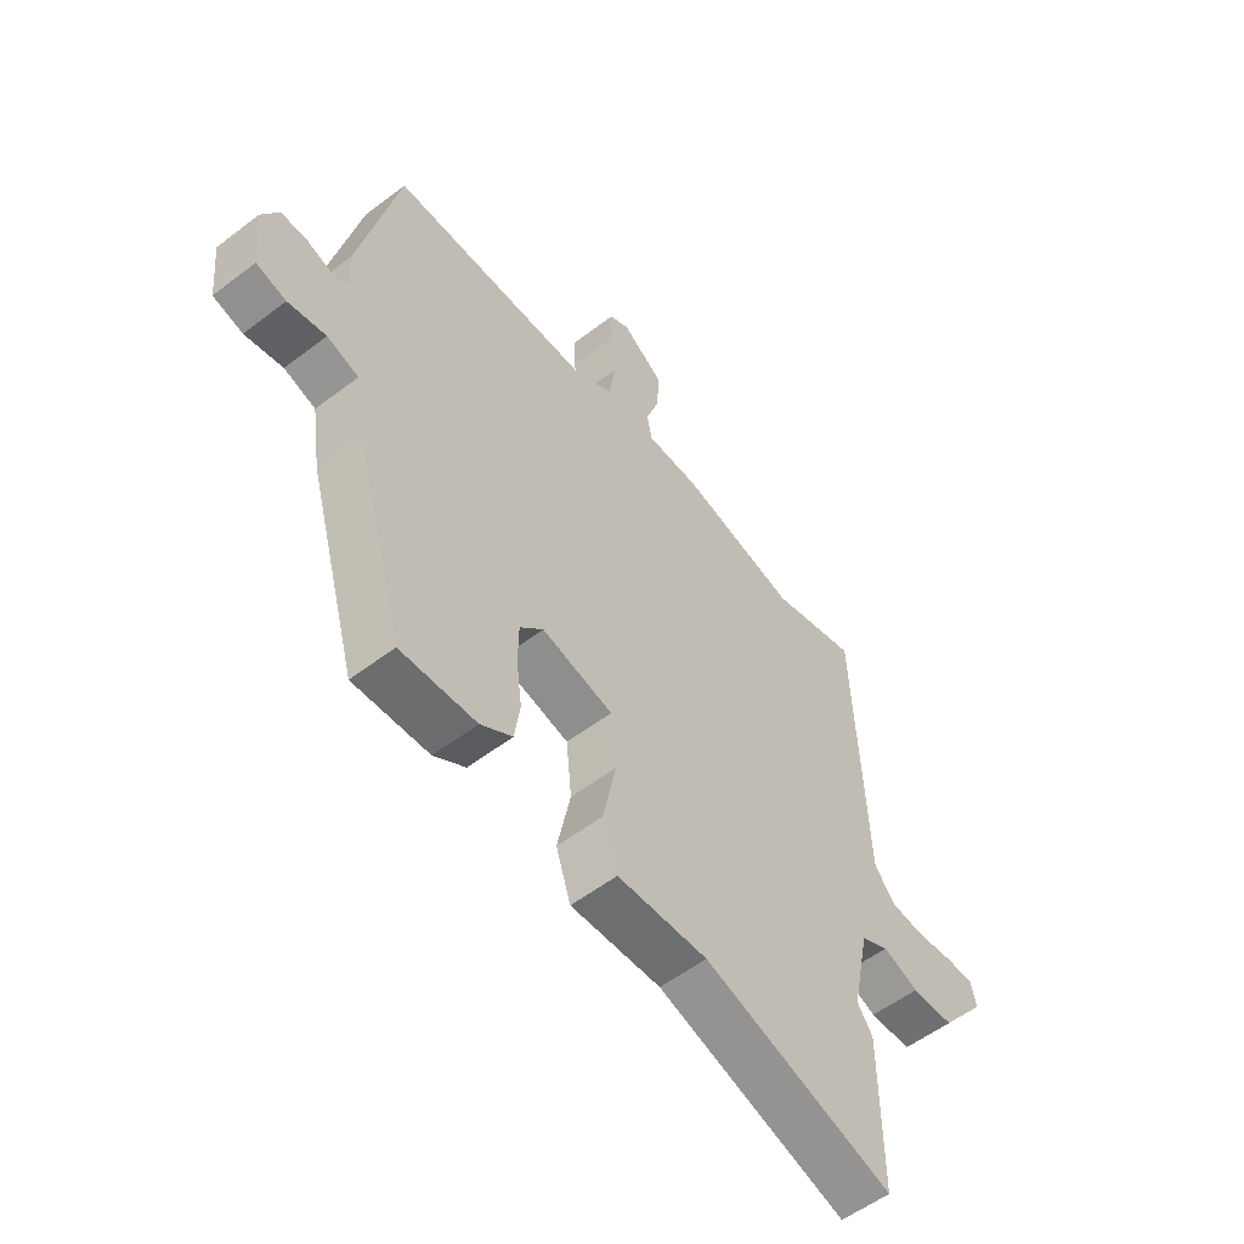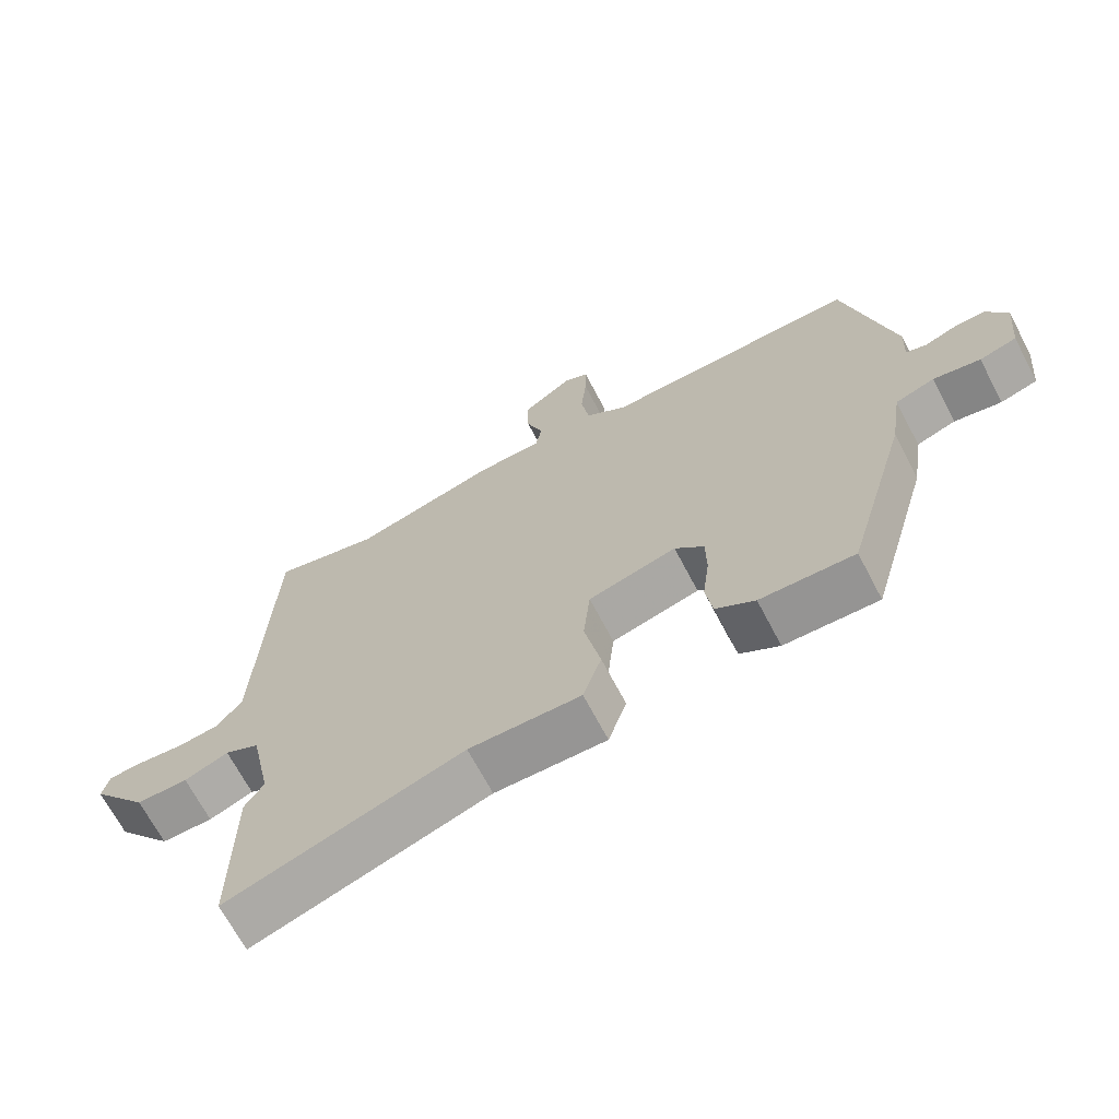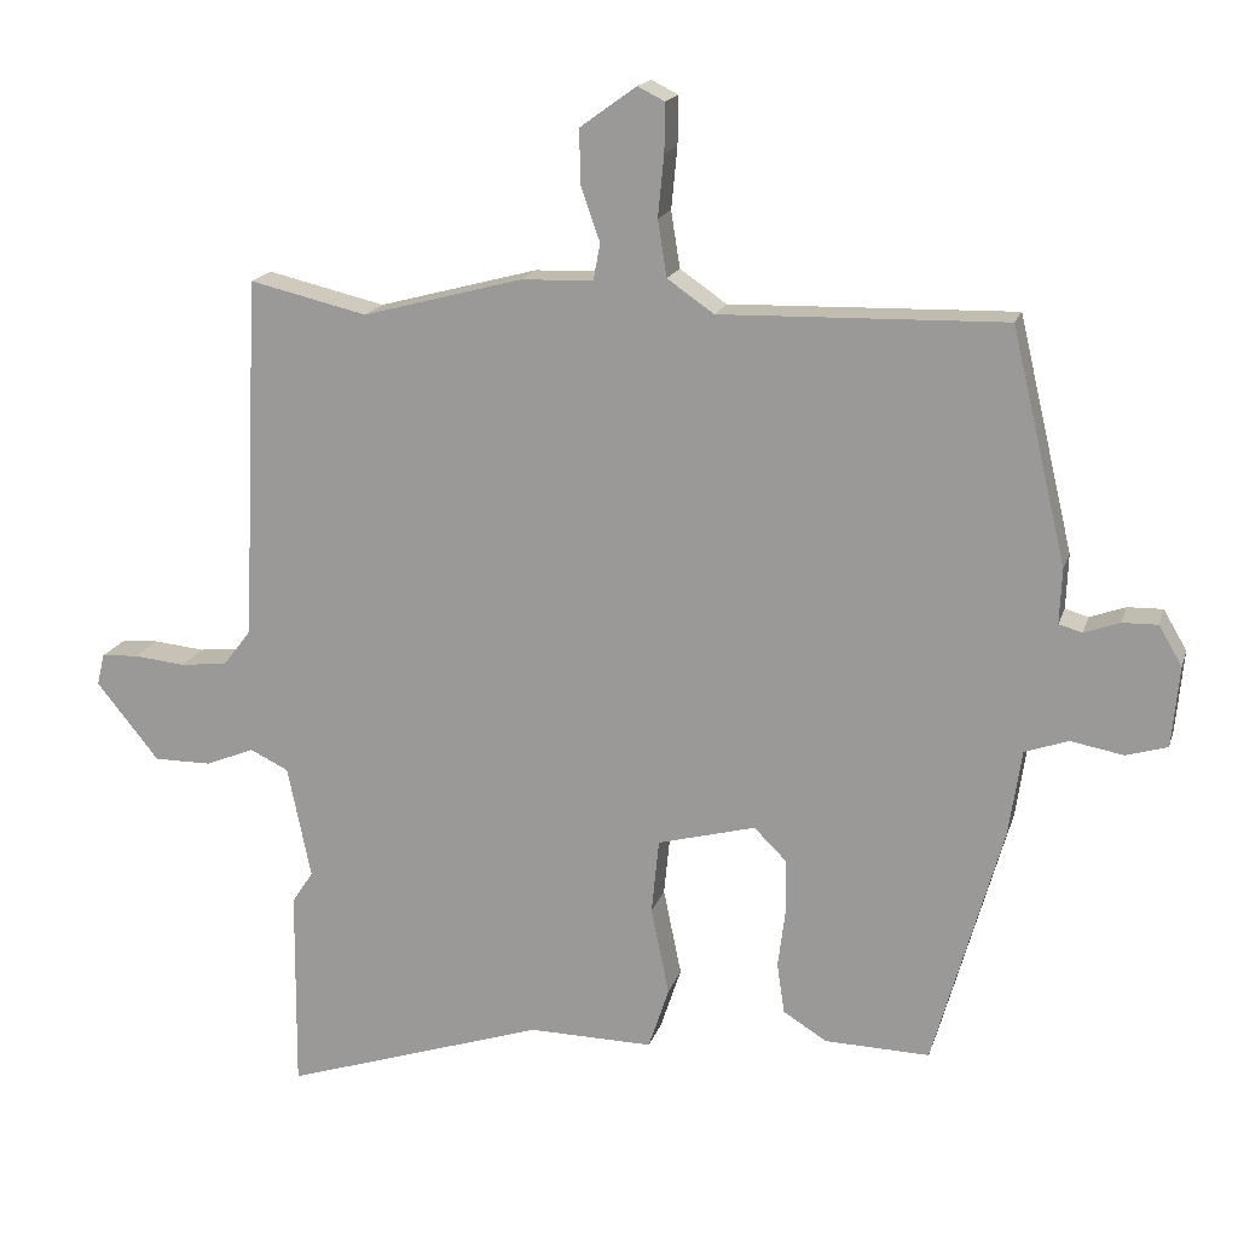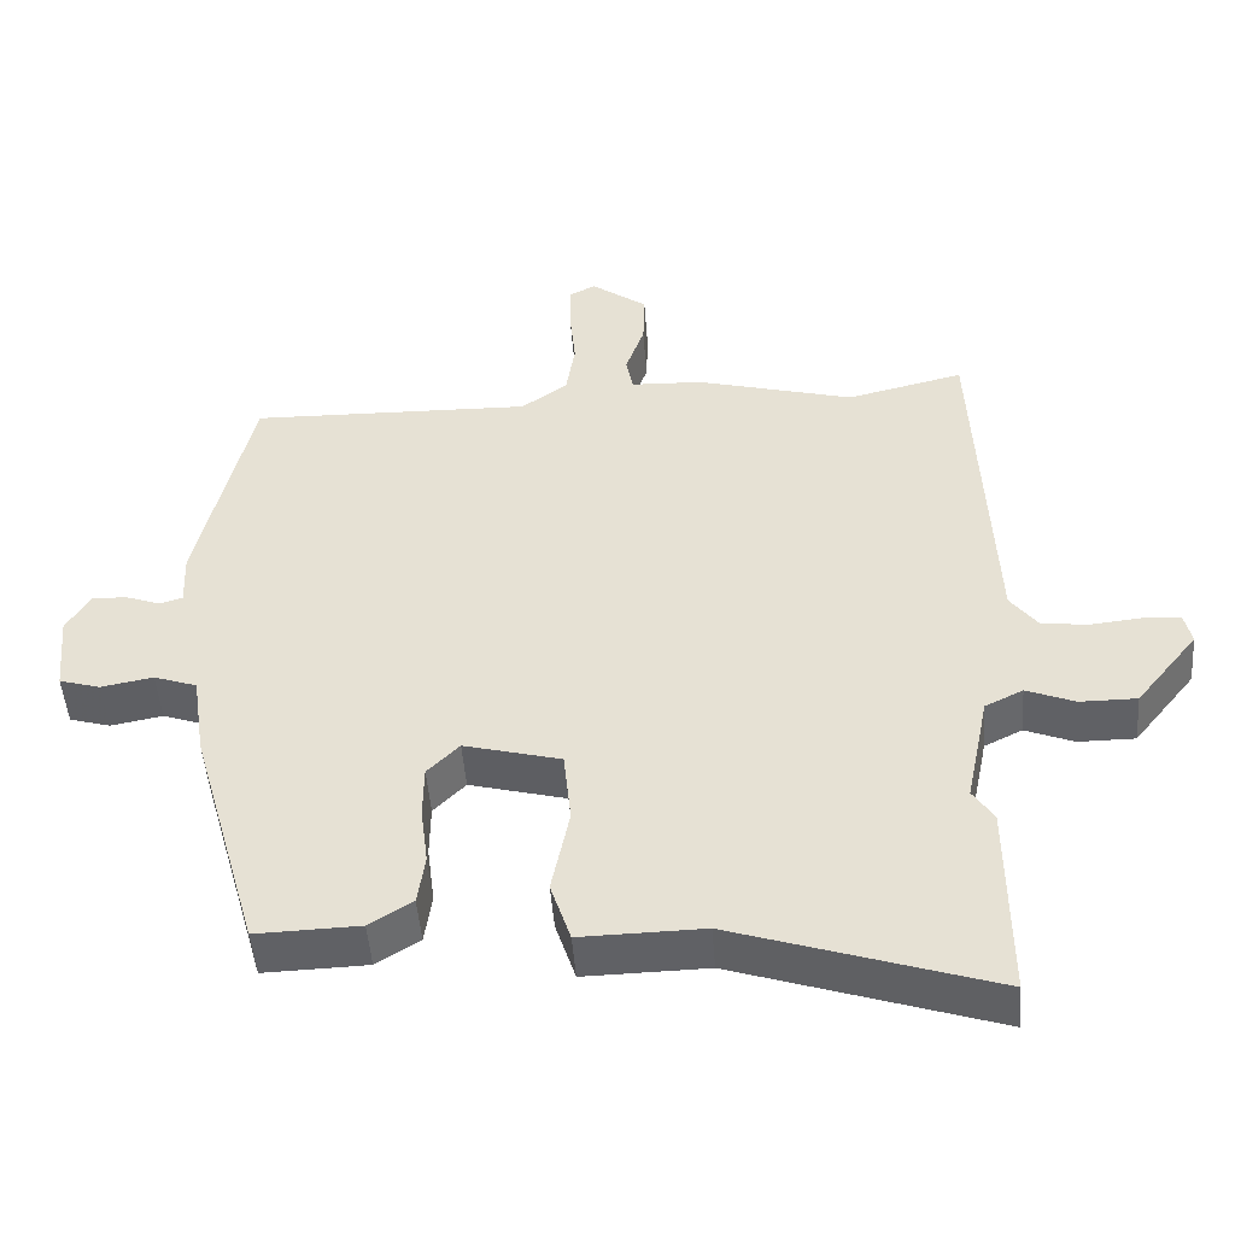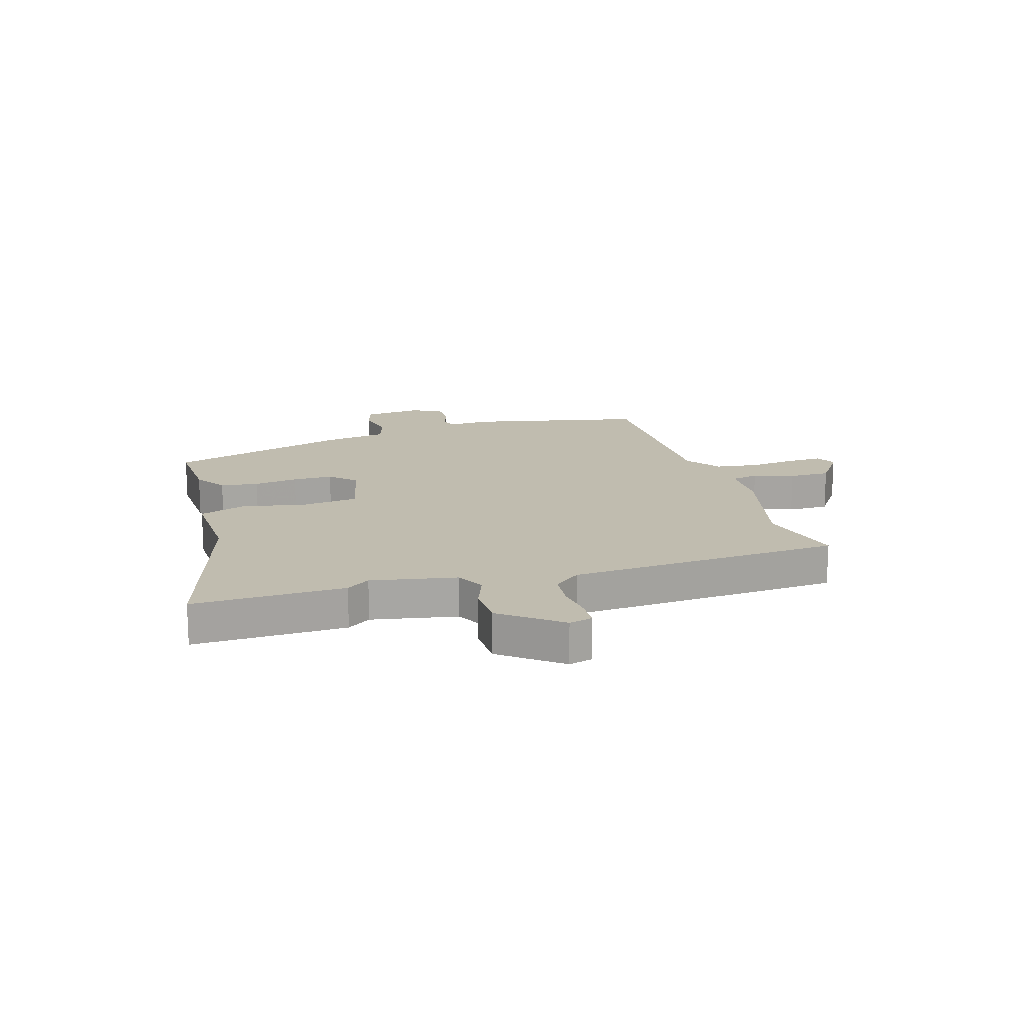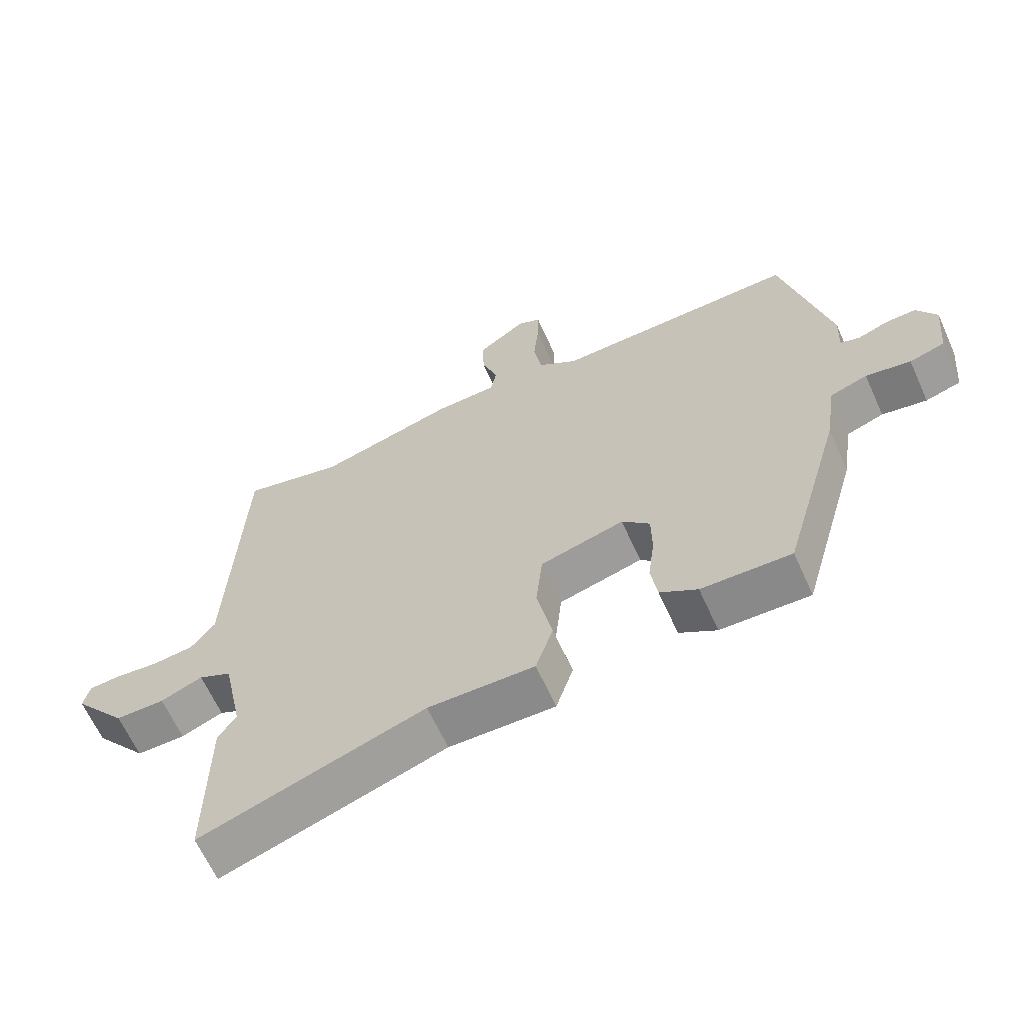
<metadata>
{"format":"obj","ext":"obj","renderer":"f3d","projection":"perspective","resolution":1024,"background":"white","views":[{"elev":-55.0,"azim":129.0,"up":"+Z"},{"elev":-68.2,"azim":27.7,"up":"+Z"},{"elev":17.0,"azim":14.8,"up":"+Z"},{"elev":-48.0,"azim":-175.7,"up":"+Z"},{"elev":16.3,"azim":-107.8,"up":"+Y"},{"elev":-64.1,"azim":24.3,"up":"+Z"}]}
</metadata>
<code>
v -0.501 0.07 -0.632
v -0.499 0.07 -0.363
v -0.471 0.07 -0.321
v -0.502 0.07 -0.171
v -0.553 0.07 -0.146
v -0.618 0.07 -0.172
v -0.694 0.07 -0.172
v -0.777 0.07 -0.069
v -0.767 0.07 -0.027
v -0.718 0.07 -0.024
v -0.65 0.07 -0.031
v -0.587 0.07 -0.024
v -0.55 0.07 0.024
v -0.528 0.07 0.507
v -0.372 0.07 0.47
v -0.161 0.07 0.526
v -0.064 0.07 0.53
v -0.055 0.07 0.578
v -0.08 0.07 0.649
v -0.082 0.07 0.722
v -0.007 0.07 0.776
v 0.029 0.07 0.758
v 0.028 0.07 0.694
v 0.02 0.07 0.612
v 0.032 0.07 0.537
v 0.094 0.07 0.494
v 0.472 0.07 0.503
v 0.545 0.07 0.194
v 0.542 0.07 0.121
v 0.573 0.07 0.112
v 0.62 0.07 0.129
v 0.667 0.07 0.13
v 0.698 0.07 0.077
v 0.688 0.07 -0.03
v 0.633 0.07 -0.046
v 0.563 0.07 -0.033
v 0.505 0.07 -0.053
v 0.488 0.07 -0.167
v 0.396 0.07 -0.491
v 0.257 0.07 -0.487
v 0.199 0.07 -0.451
v 0.189 0.07 -0.384
v 0.199 0.07 -0.305
v 0.198 0.07 -0.234
v 0.155 0.07 -0.191
v 0.025 0.07 -0.225
v 0.015 0.07 -0.324
v 0.039 0.07 -0.44
v 0.012 0.07 -0.522
v -0.153 0.07 -0.519
v -0.501 0 -0.632
v -0.499 0 -0.363
v -0.471 0 -0.321
v -0.502 0 -0.171
v -0.553 0 -0.146
v -0.618 0 -0.172
v -0.694 0 -0.172
v -0.777 0 -0.069
v -0.767 0 -0.027
v -0.718 0 -0.024
v -0.65 0 -0.031
v -0.587 0 -0.024
v -0.55 0 0.024
v -0.528 0 0.507
v -0.372 0 0.47
v -0.161 0 0.526
v -0.064 0 0.53
v -0.055 0 0.578
v -0.08 0 0.649
v -0.082 0 0.722
v -0.007 0 0.776
v 0.029 0 0.758
v 0.028 0 0.694
v 0.02 0 0.612
v 0.032 0 0.537
v 0.094 0 0.494
v 0.472 0 0.503
v 0.545 0 0.194
v 0.542 0 0.121
v 0.573 0 0.112
v 0.62 0 0.129
v 0.667 0 0.13
v 0.698 0 0.077
v 0.688 0 -0.03
v 0.633 0 -0.046
v 0.563 0 -0.033
v 0.505 0 -0.053
v 0.488 0 -0.167
v 0.396 0 -0.491
v 0.257 0 -0.487
v 0.199 0 -0.451
v 0.189 0 -0.384
v 0.199 0 -0.305
v 0.198 0 -0.234
v 0.155 0 -0.191
v 0.025 0 -0.225
v 0.015 0 -0.324
v 0.039 0 -0.44
v 0.012 0 -0.522
v -0.153 0 -0.519
f 47 48 49 50
f 46 47 50 1
f 40 41 42 43
f 40 43 44
f 37 38 39 40
f 37 40 44
f 33 34 35 36
f 33 36 37
f 30 31 32 33
f 30 33 37 44
f 26 27 28 29
f 25 26 29
f 21 22 23 24
f 21 24 25
f 18 19 20 21
f 17 18 21 25
f 15 16 17
f 15 17 25 29
f 13 14 15 29
f 8 9 10 11
f 8 11 12
f 5 6 7 8
f 5 8 12
f 4 5 12 13
f 46 1 2 3
f 45 46 3 4
f 30 44 45
f 29 30 45
f 4 13 29 45
f 100 99 98 97
f 51 100 97 96
f 93 92 91 90
f 94 93 90
f 90 89 88 87
f 94 90 87
f 86 85 84 83
f 87 86 83
f 83 82 81 80
f 94 87 83 80
f 79 78 77 76
f 79 76 75
f 74 73 72 71
f 75 74 71
f 71 70 69 68
f 75 71 68 67
f 67 66 65
f 79 75 67 65
f 79 65 64 63
f 61 60 59 58
f 62 61 58
f 58 57 56 55
f 62 58 55
f 63 62 55 54
f 53 52 51 96
f 54 53 96 95
f 95 94 80
f 95 80 79
f 95 79 63 54
f 1 51 52 2
f 2 52 53 3
f 3 53 54 4
f 4 54 55 5
f 5 55 56 6
f 6 56 57 7
f 7 57 58 8
f 8 58 59 9
f 9 59 60 10
f 10 60 61 11
f 11 61 62 12
f 12 62 63 13
f 13 63 64 14
f 14 64 65 15
f 15 65 66 16
f 16 66 67 17
f 17 67 68 18
f 18 68 69 19
f 19 69 70 20
f 20 70 71 21
f 21 71 72 22
f 22 72 73 23
f 23 73 74 24
f 24 74 75 25
f 25 75 76 26
f 26 76 77 27
f 27 77 78 28
f 28 78 79 29
f 29 79 80 30
f 30 80 81 31
f 31 81 82 32
f 32 82 83 33
f 33 83 84 34
f 34 84 85 35
f 35 85 86 36
f 36 86 87 37
f 37 87 88 38
f 38 88 89 39
f 39 89 90 40
f 40 90 91 41
f 41 91 92 42
f 42 92 93 43
f 43 93 94 44
f 44 94 95 45
f 45 95 96 46
f 46 96 97 47
f 47 97 98 48
f 48 98 99 49
f 49 99 100 50
f 50 100 51 1

</code>
